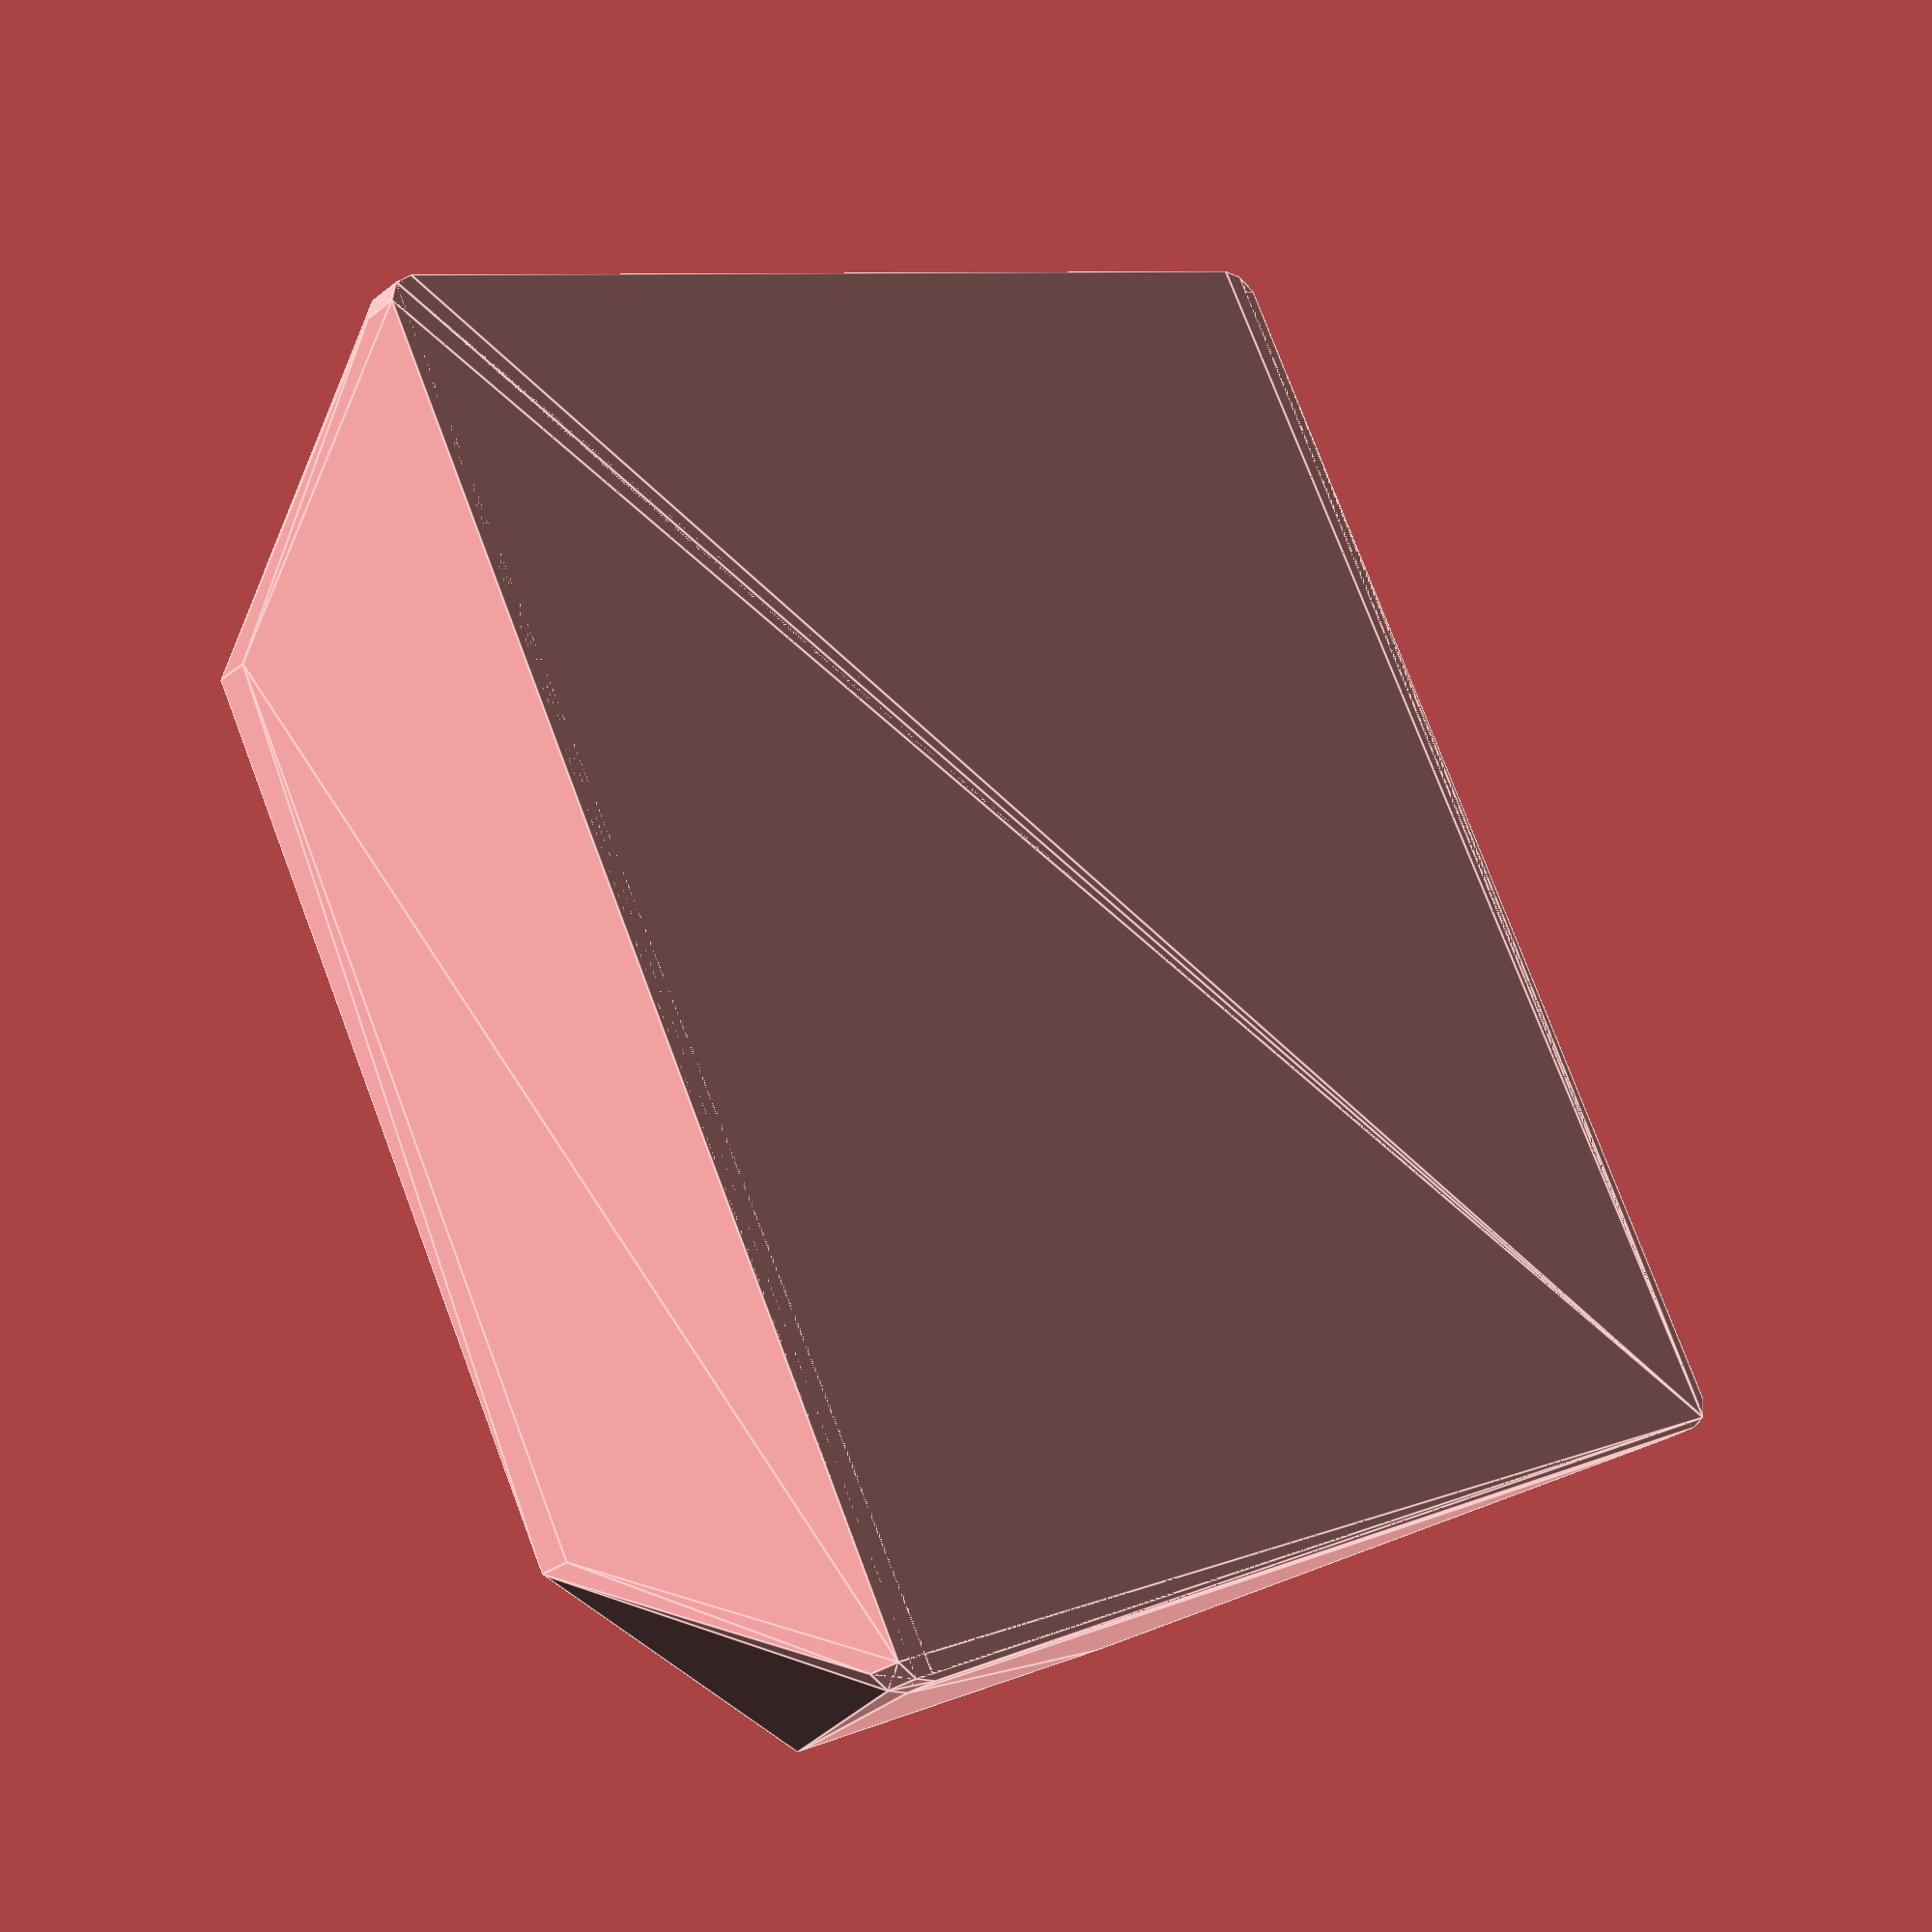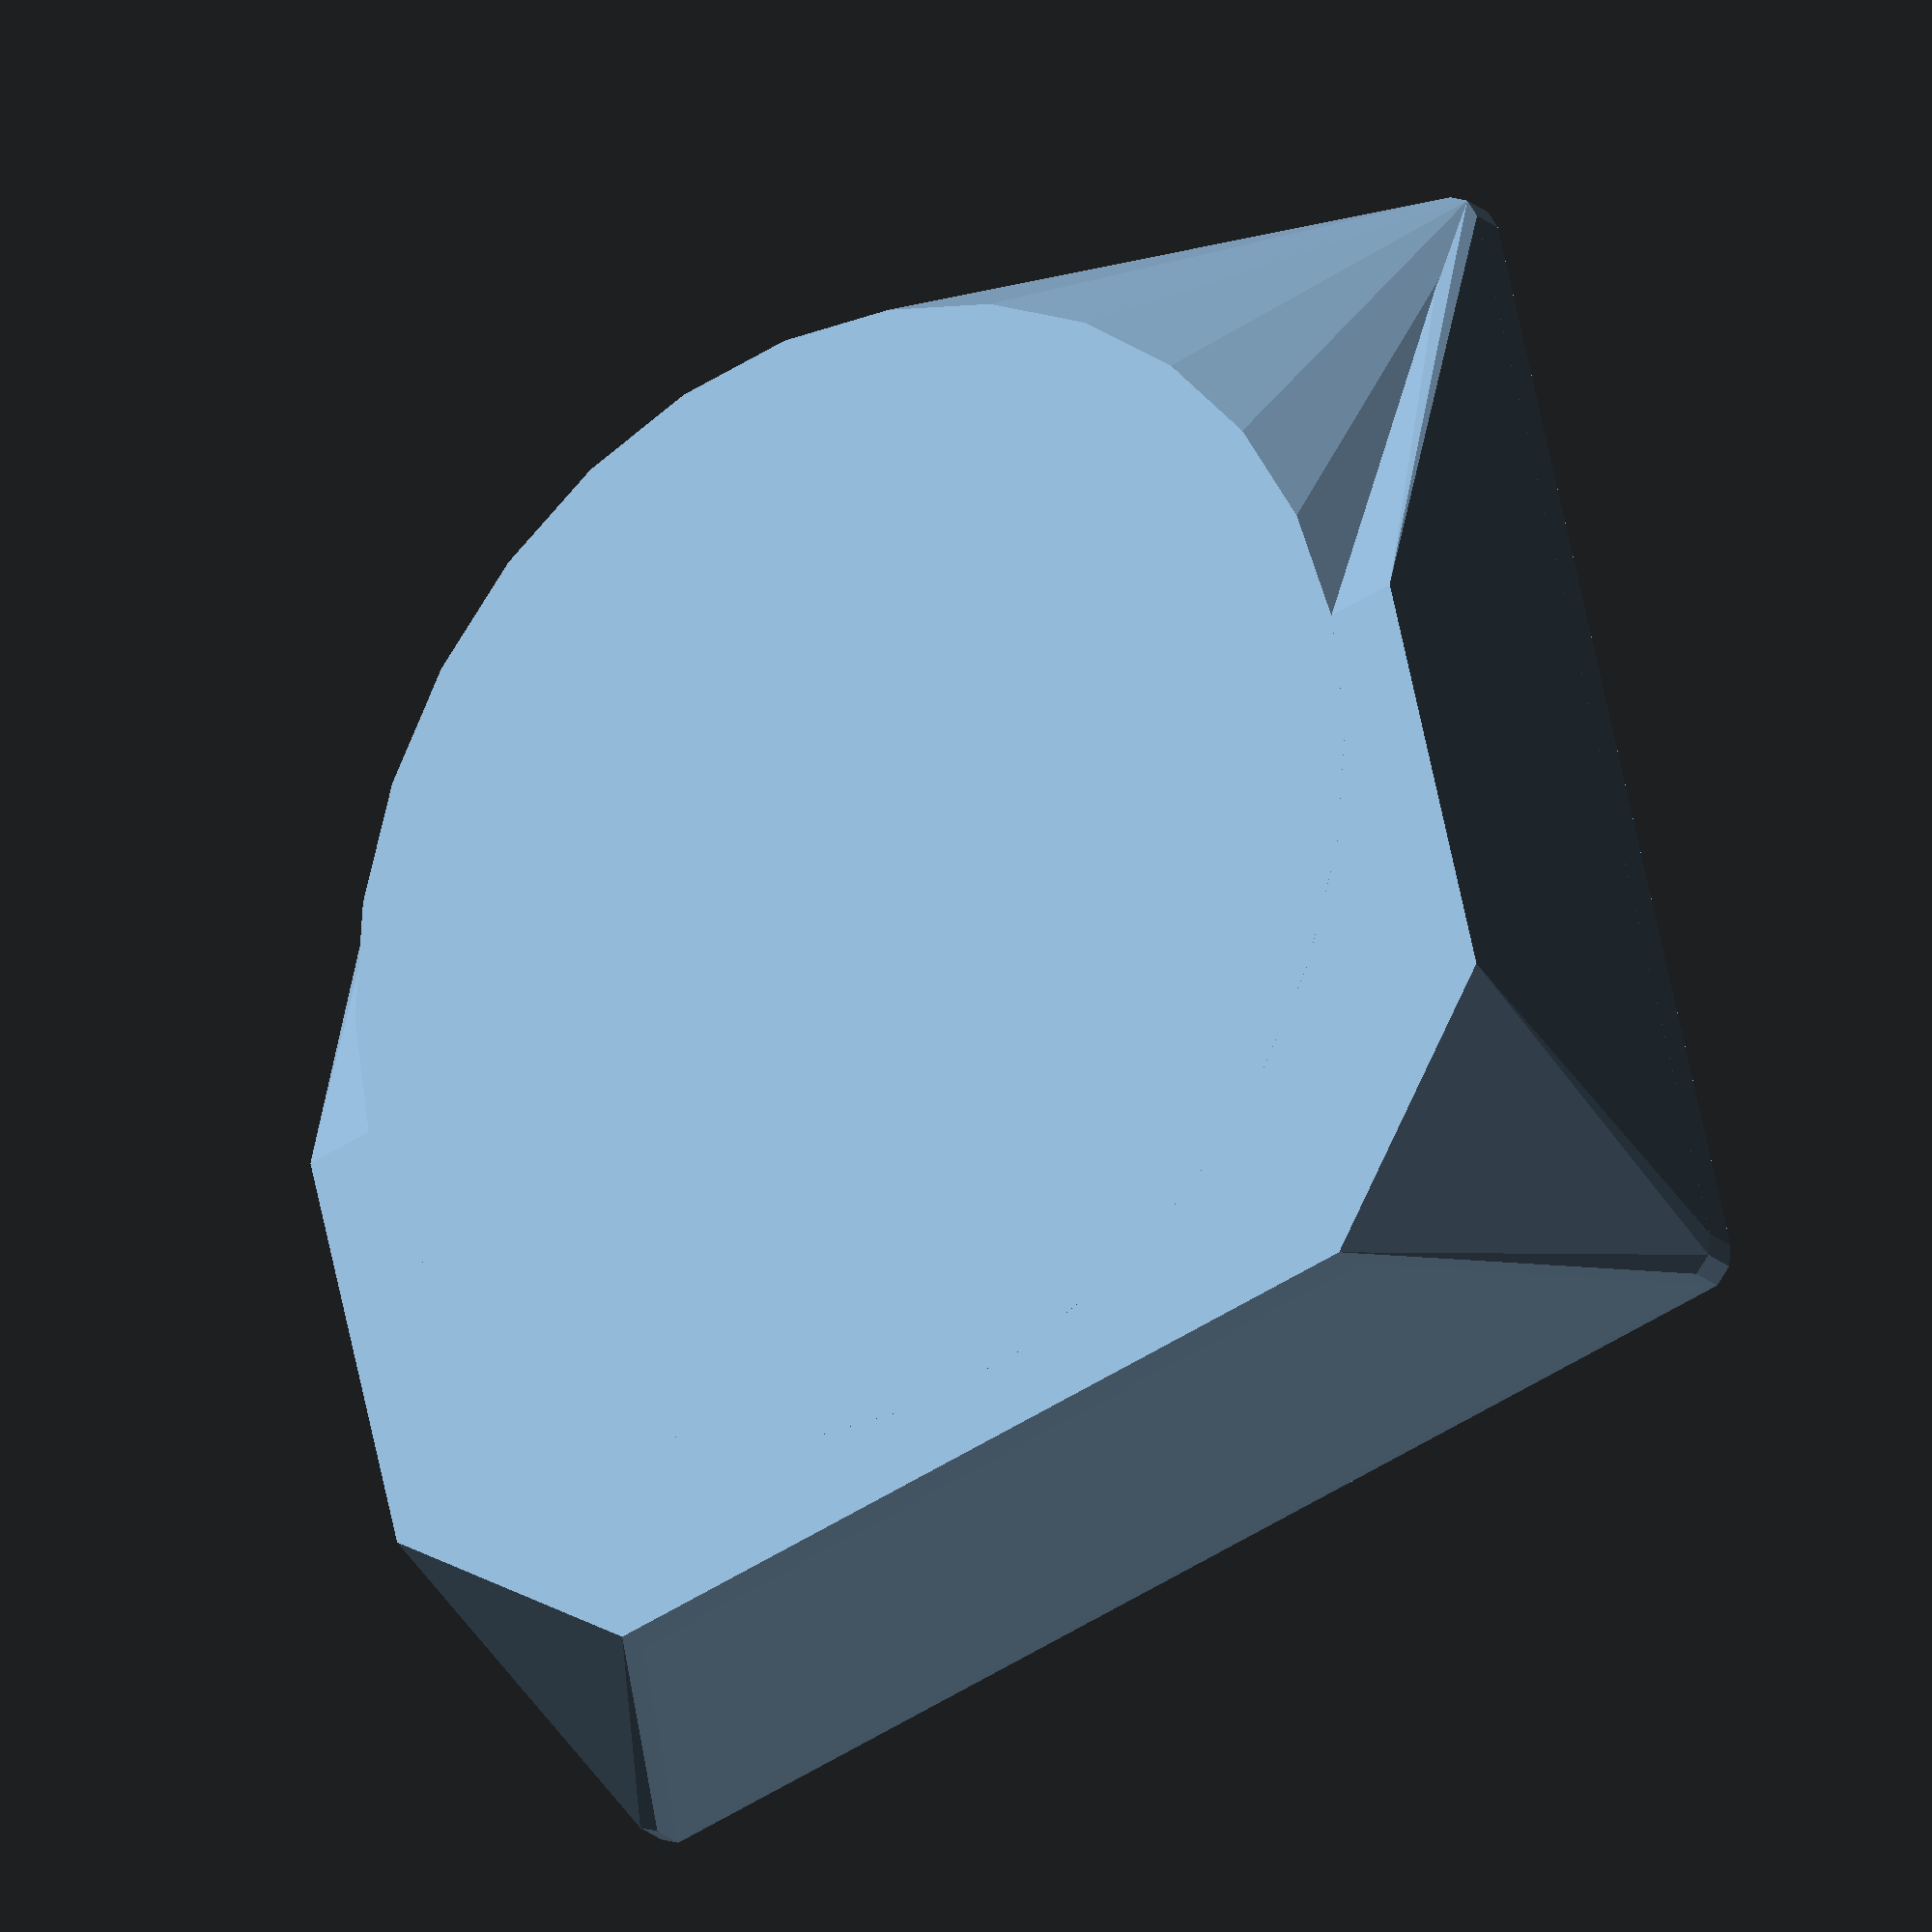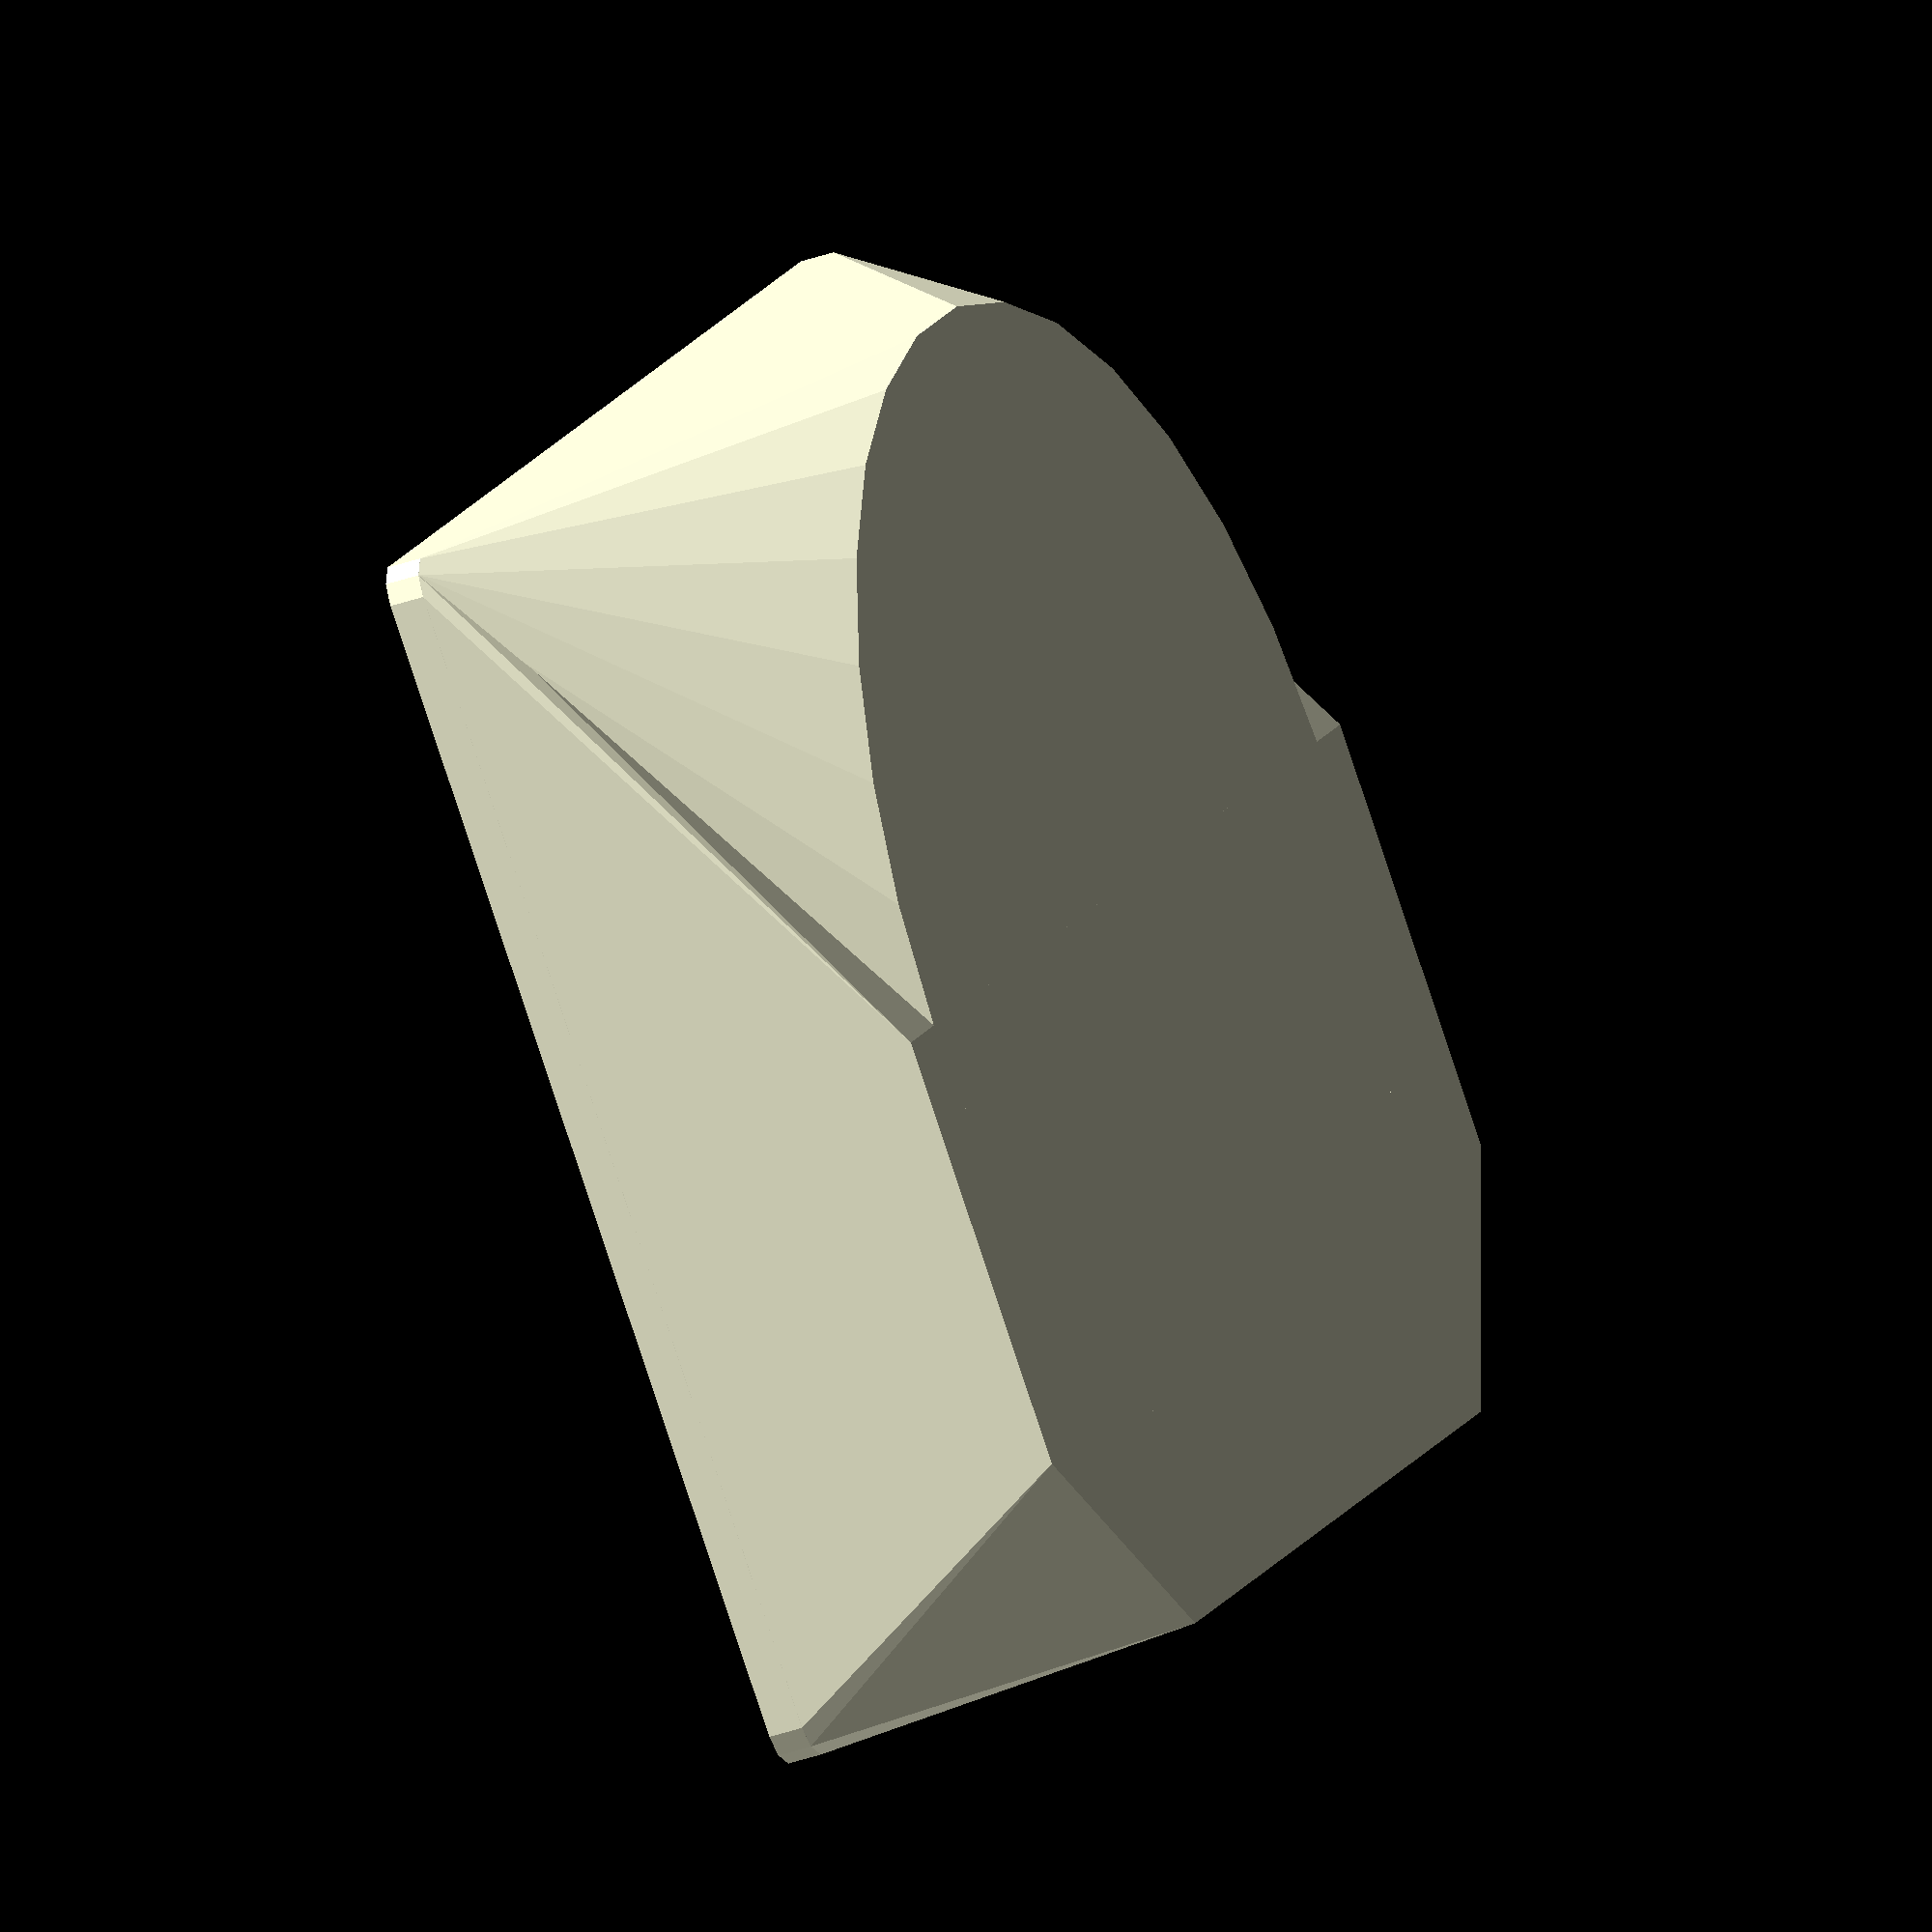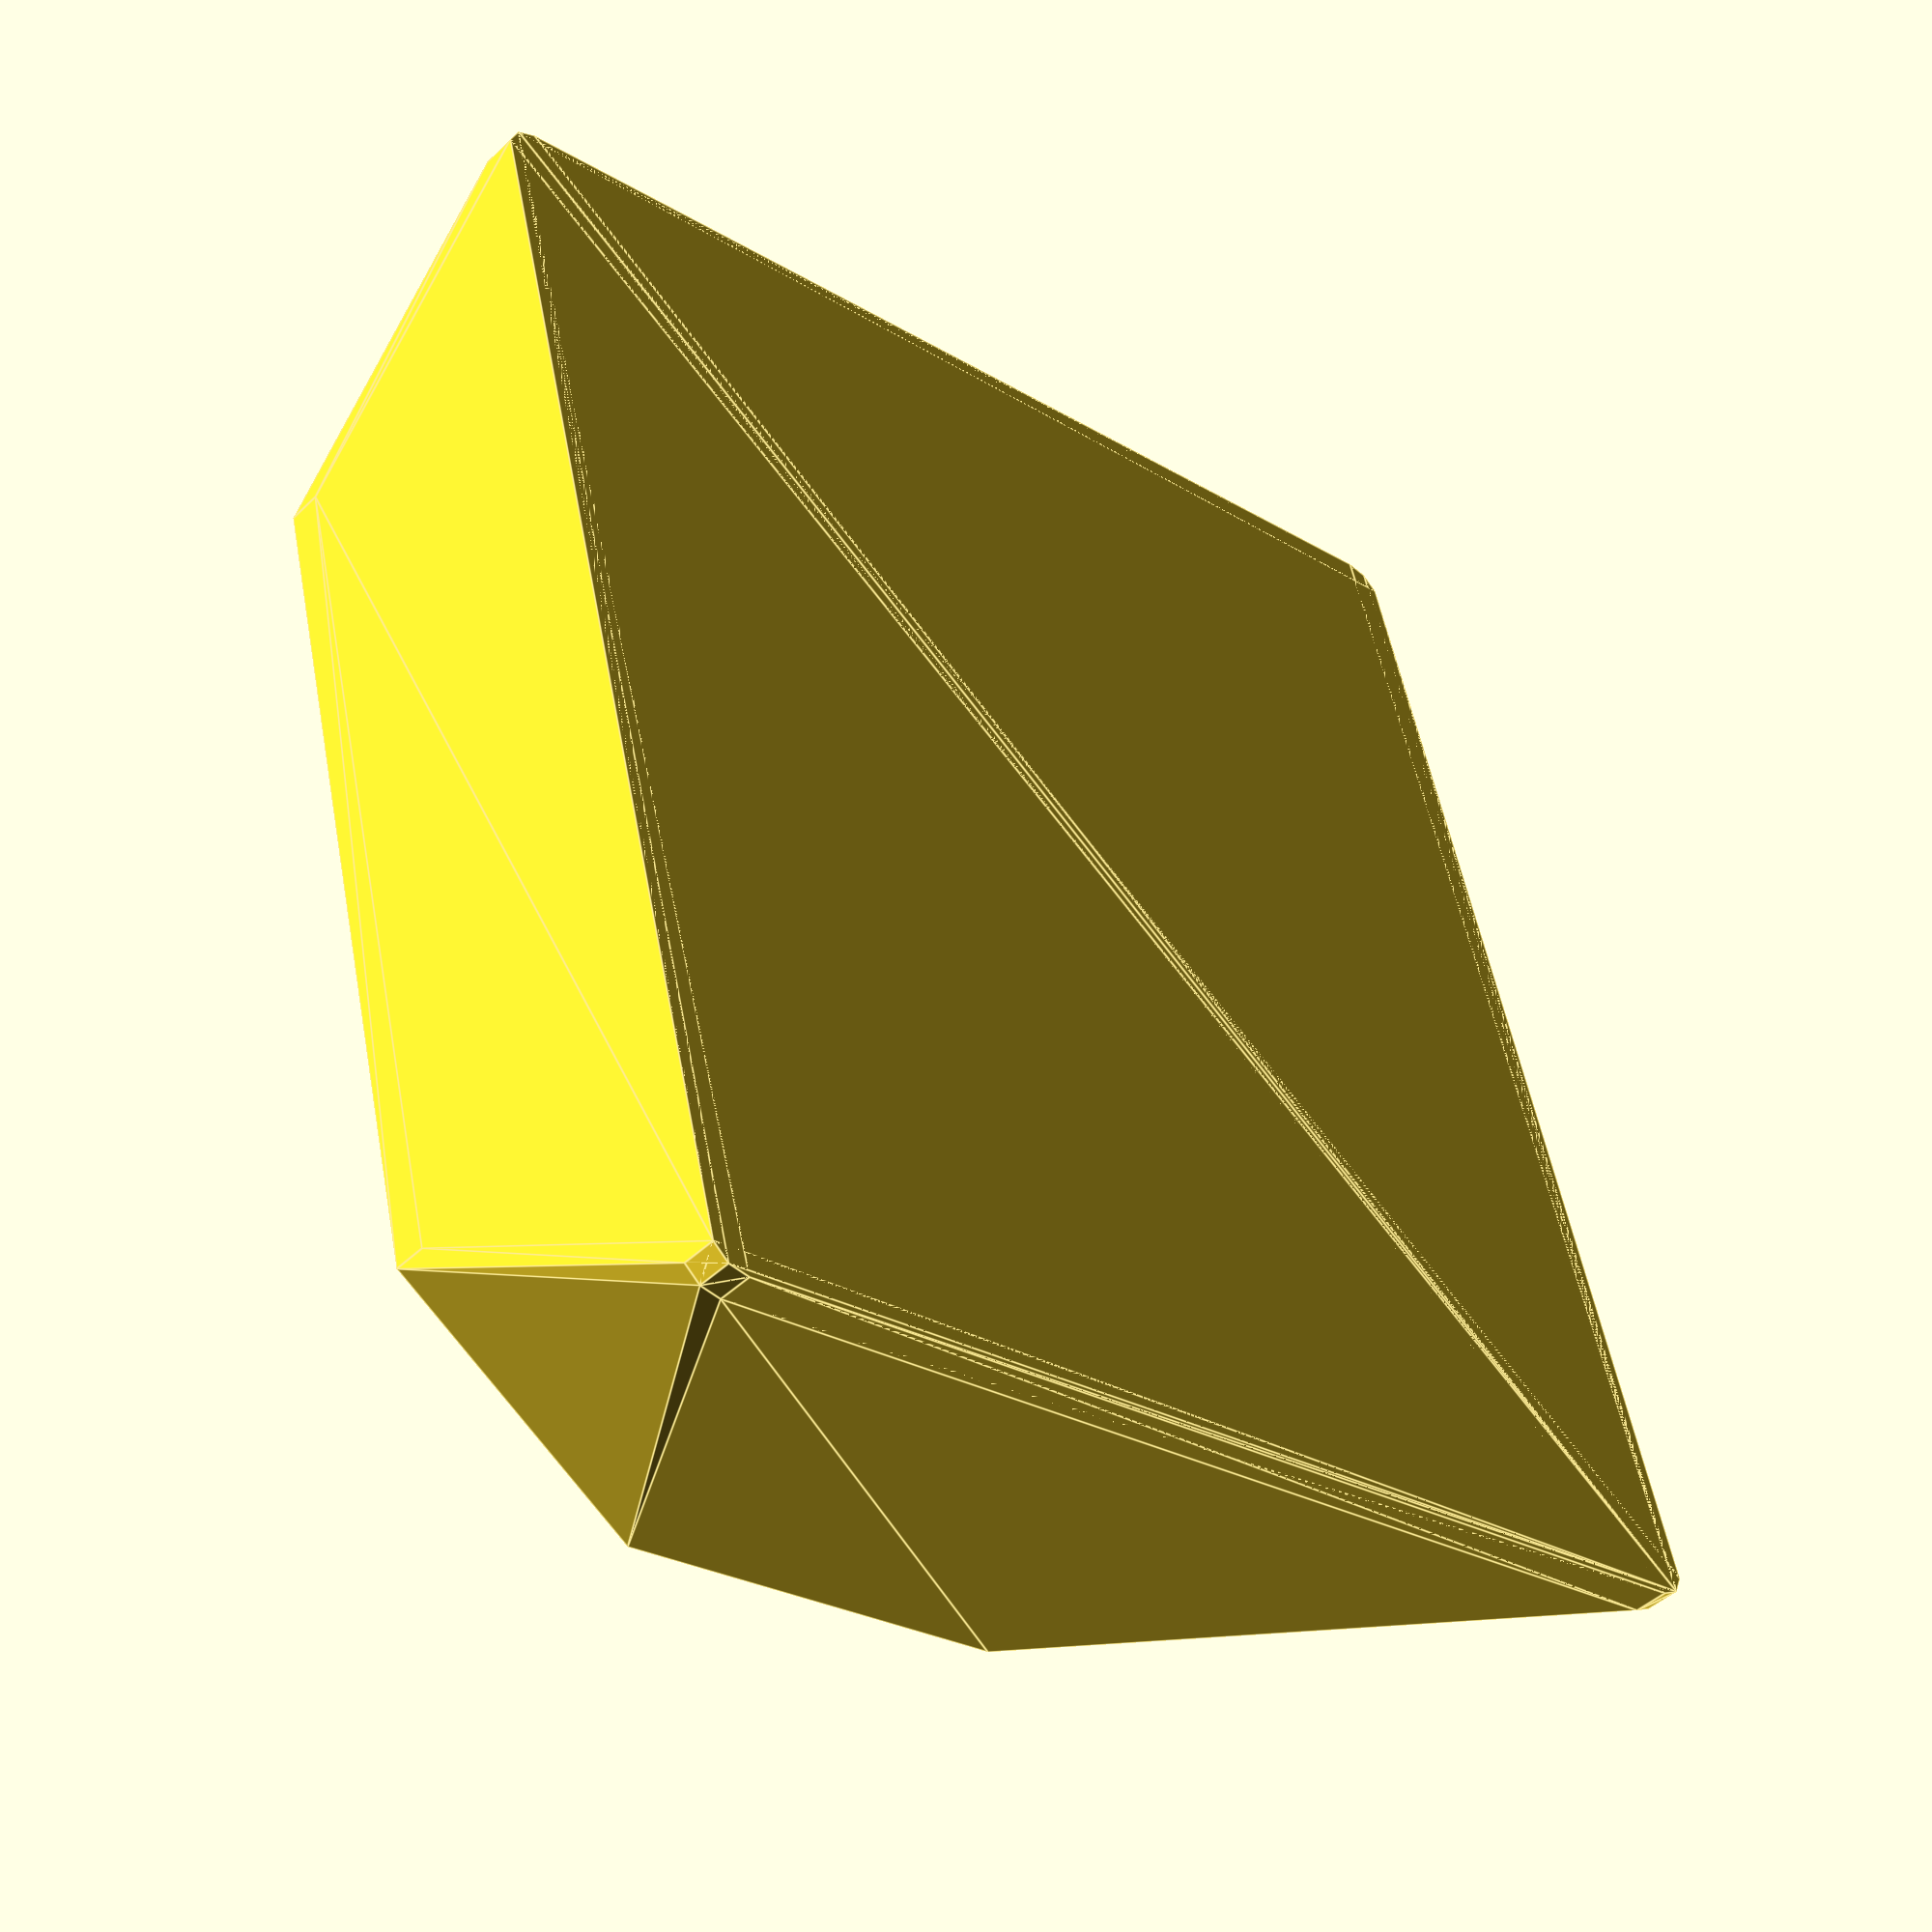
<openscad>
maxLength = 138;

circleWidth = 3.8;
circleDia = 33;

wallWidth = 2;

lockWidth = 2;
lockHeight = 6;
lockShiftY = 0.6;

handleWidth = 10;

doubleWall = 2 * wallWidth;
cubeMassHeight = (circleDia + doubleWall) / 2;
cubeMassWidth = circleDia + doubleWall;
cubeMassLength = circleWidth + doubleWall;

nOffSegments = floor((maxLength - (handleWidth + doubleWall + 2)) / cubeMassLength);

realLength = nOffSegments * cubeMassLength + doubleWall;

echo("kolecka slot length ", realLength);

module cubeMass() {
    translate([0, (realLength) / 2, 0])
        intersection() {
            translate([0, 0, cubeMassHeight / 2])
                cube([cubeMassWidth, realLength + doubleWall, cubeMassHeight], center = true);

            translate([0, 0, (3 / 4) * cubeMassHeight])
                rotate([0, 45, 0])
                    cube([cubeMassWidth, realLength + doubleWall, cubeMassWidth], center = true);
        }
}

module cylinderMass() {
    translate([0, (realLength + wallWidth) / 2, cubeMassHeight])
        rotate([90, 0, 0])
            cylinder(h = realLength + wallWidth, d = circleDia, center = true);

    translate([0, 0, cubeMassHeight])
        rotate([90, 0, 0])
            cylinder(h = wallWidth, d = 2, center = true, $fn = 20);
}

module koleckaSlot() {
    translate([- cubeMassHeight, 0, wallWidth])
        rotate([90, 0, 90])
            union() {
                cubeMass();
                cylinderMass();
            }
}

module topCap() {
    translate([- cubeMassHeight, 0, realLength + doubleWall])
        rotate([90, 0, 90]) {
            hull() {
                translate([0, .5, 0])
                    intersection() {
                        translate([0, 0, cubeMassHeight / 2])
                            cube([cubeMassWidth, 1, cubeMassHeight], center = true);

                        translate([0, 0, (3 / 4) * cubeMassHeight])
                            rotate([0, 45, 0])
                                cube([cubeMassWidth, 1, cubeMassWidth], center = true);
                    }

                for (x = [- 1, 1]) {
                    for (z = [0, 1]) {
                        translate([x * (cubeMassWidth / 2 - 1), .5 + handleWidth, z * (cubeMassHeight - 2+ circleDia /
                            2) + 1])
                            rotate([90, 0, 0])
                                cylinder(r = 1, h = 1, $fn = 10);
                    }
                }
            }

            hull() {
                translate([0, .5, cubeMassHeight])
                    rotate([90, 0, 0])
                        cylinder(h = 1, d = circleDia, center = true);

                for (x = [- 1, 1]) {
                    for (z = [0, 1]) {
                        translate([x * (cubeMassWidth / 2 - 1), .5 + handleWidth, z * (cubeMassHeight - 2 + circleDia /
                            2) + 1])
                            rotate([90, 0, 0])
                                cylinder(r = 1, h = 1, $fn = 10);
                    }
                }
            }
        }
}

union() {
    //koleckaSlot();
    topCap();
}
</openscad>
<views>
elev=210.6 azim=151.6 roll=222.0 proj=p view=edges
elev=202.6 azim=103.6 roll=325.4 proj=o view=wireframe
elev=33.5 azim=314.7 roll=116.6 proj=o view=solid
elev=225.9 azim=165.7 roll=222.4 proj=p view=edges
</views>
